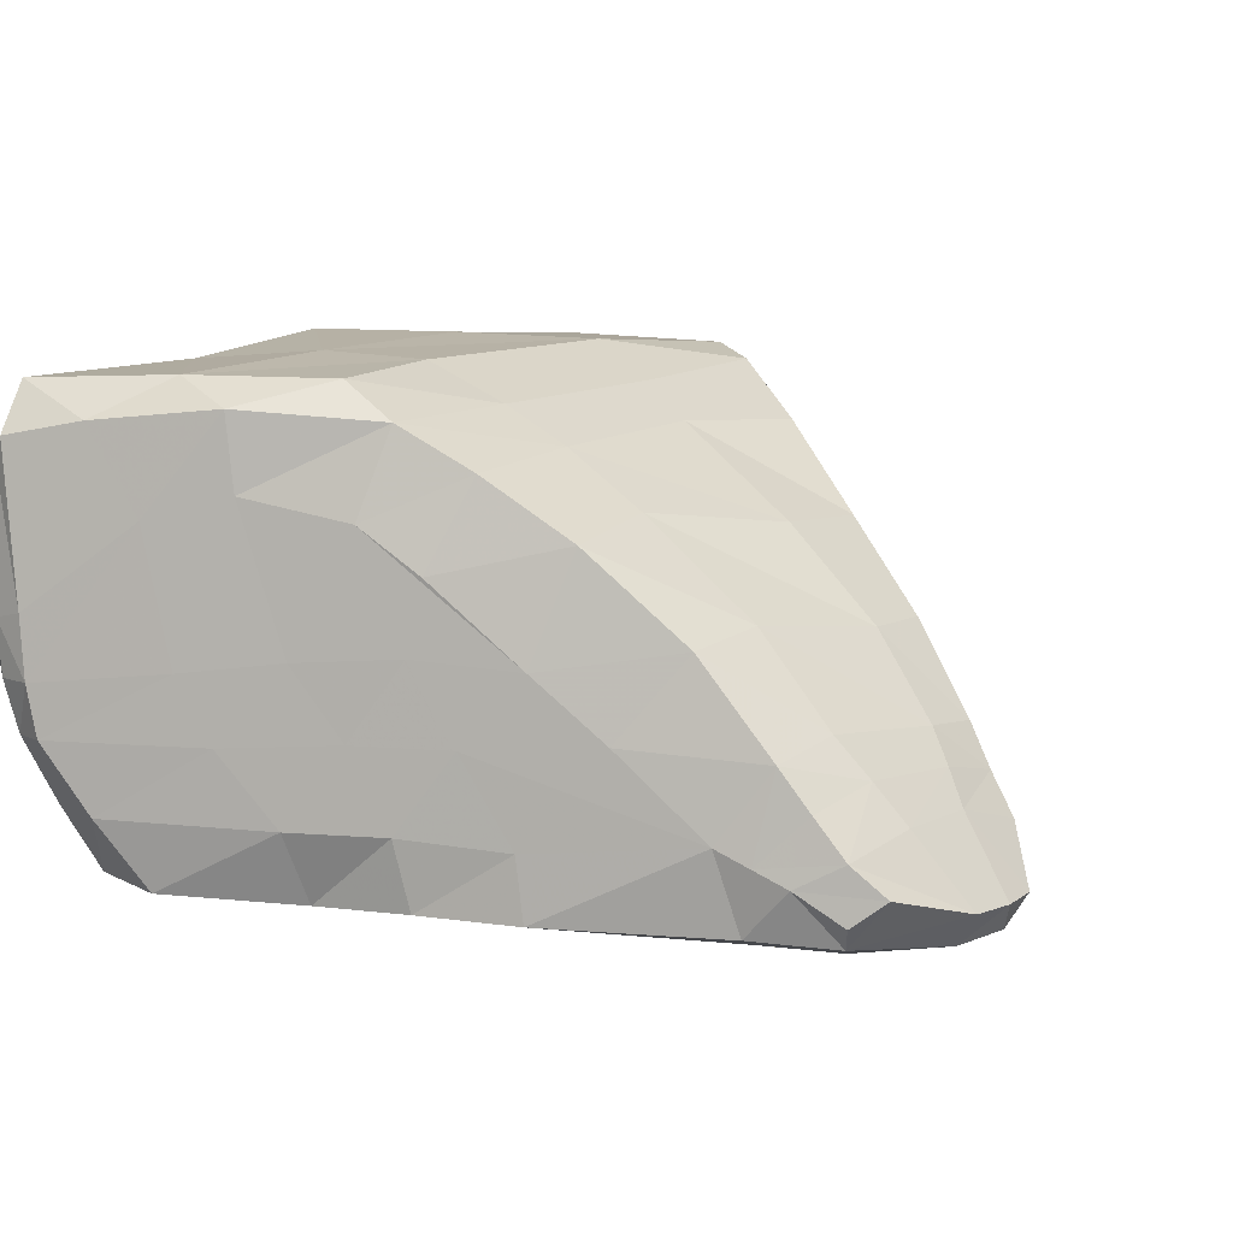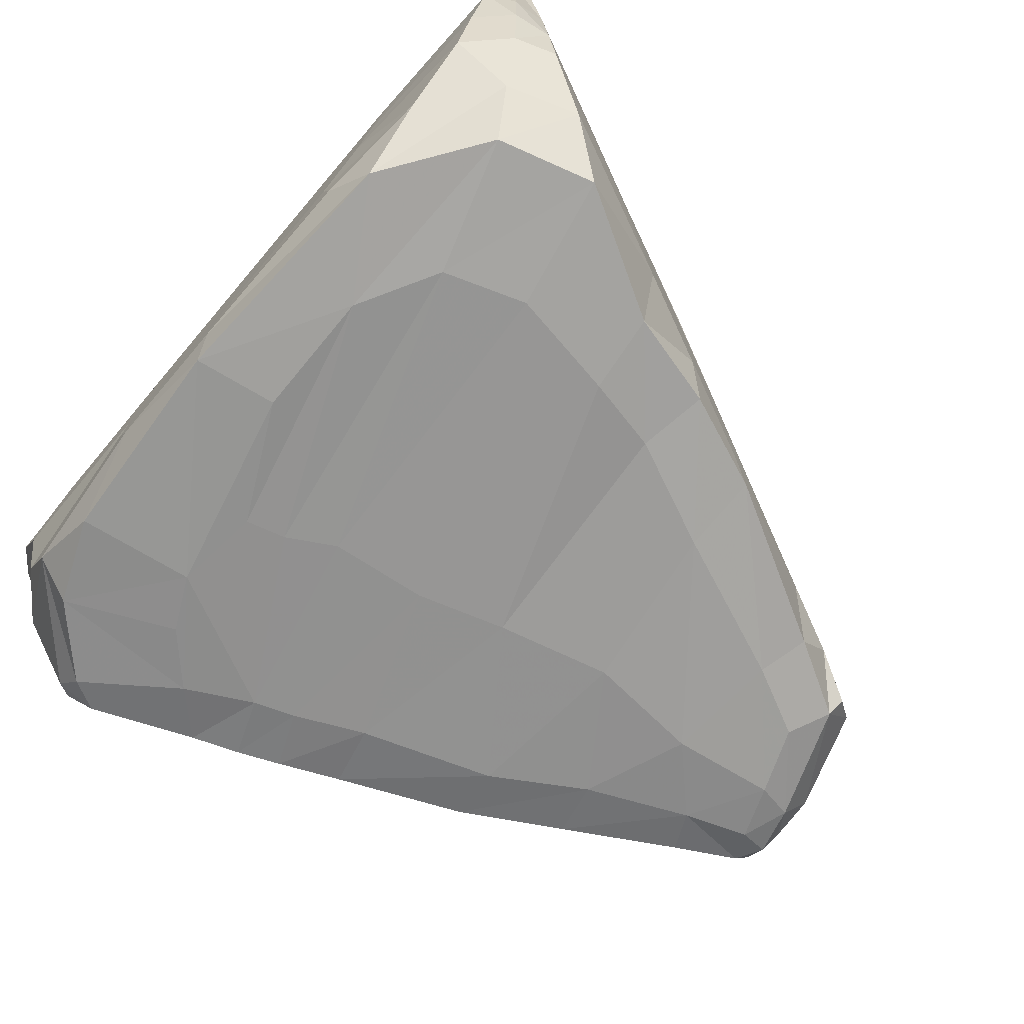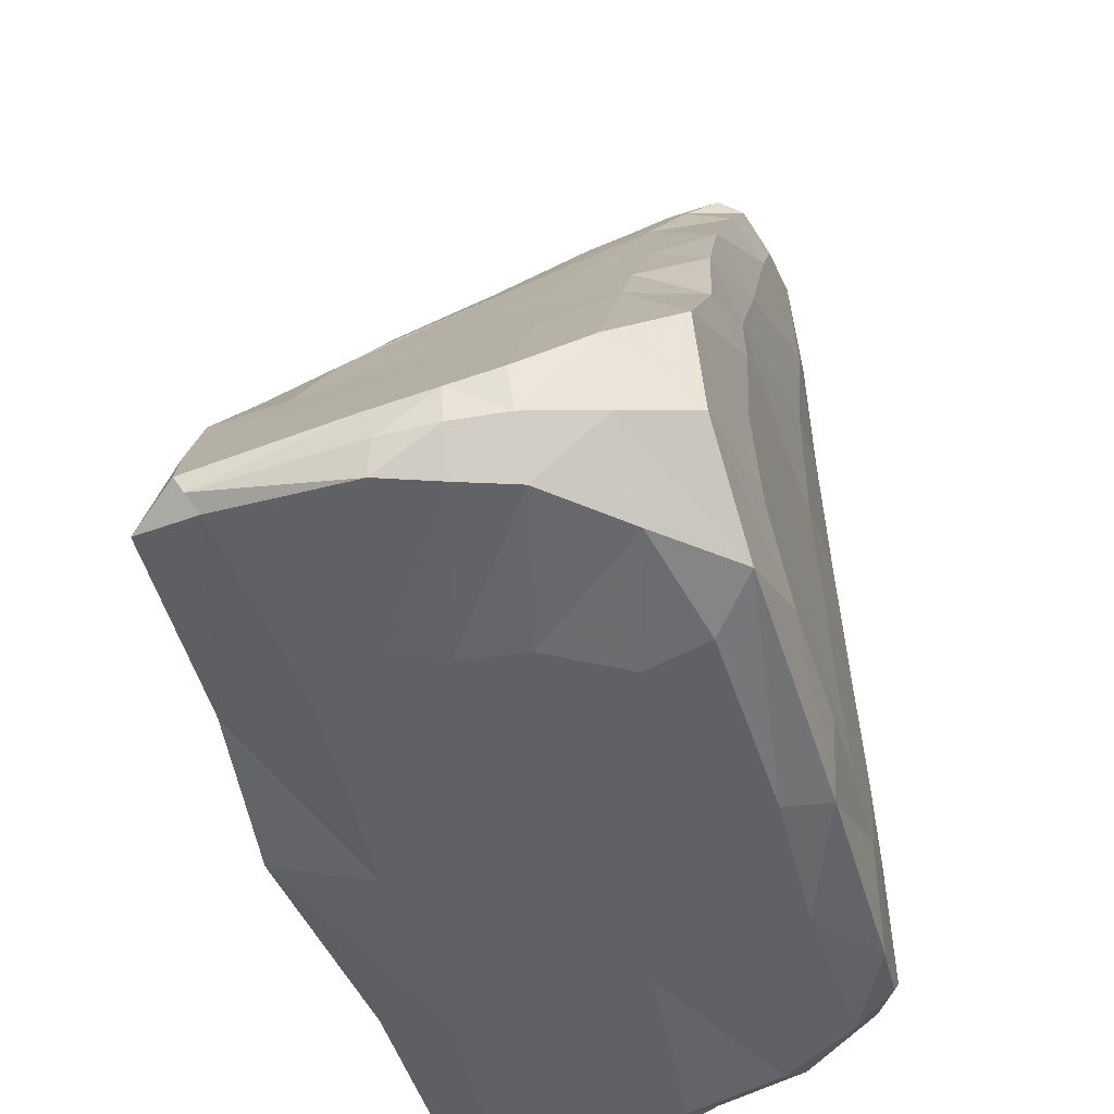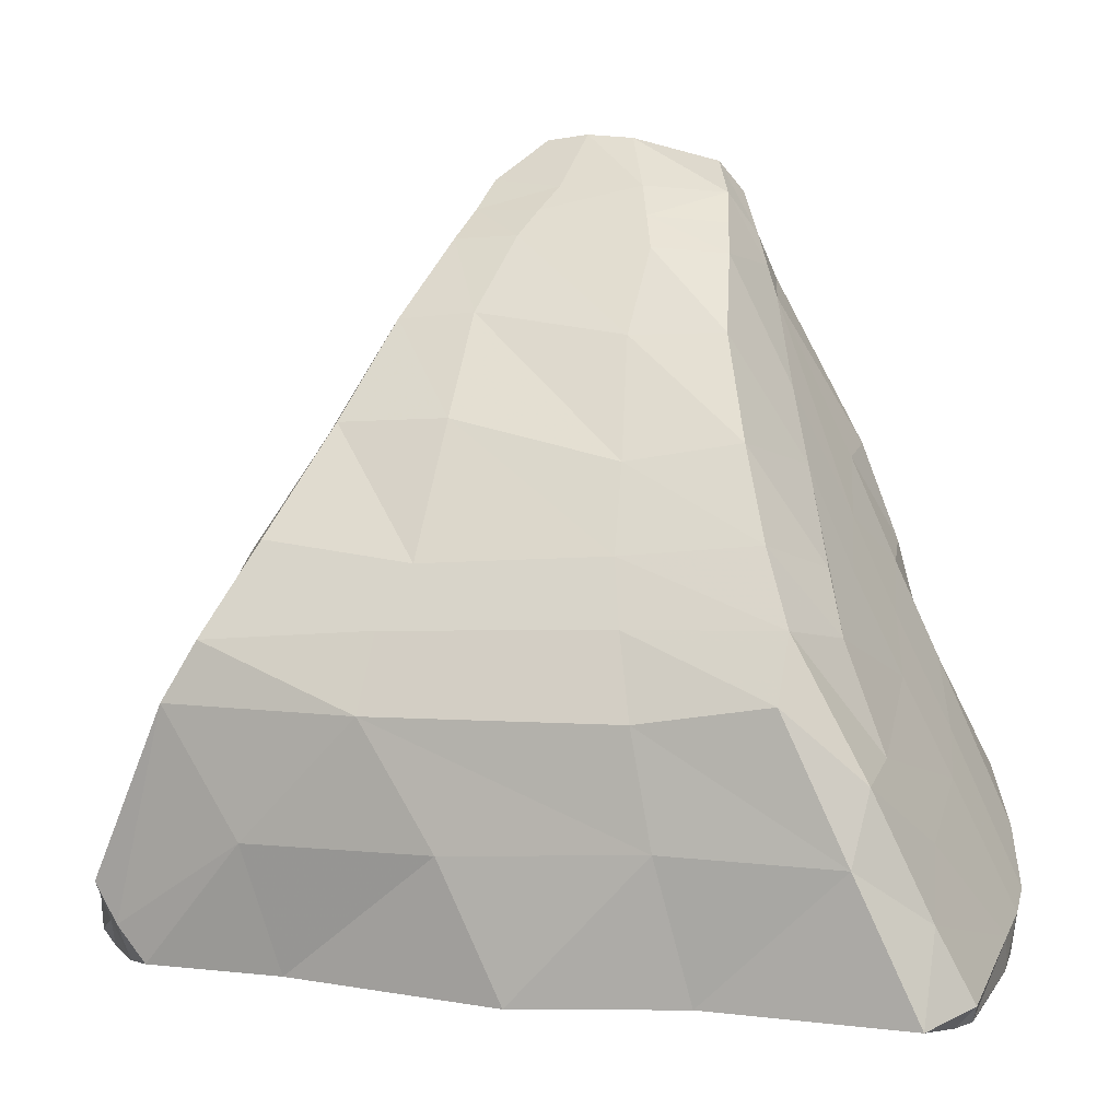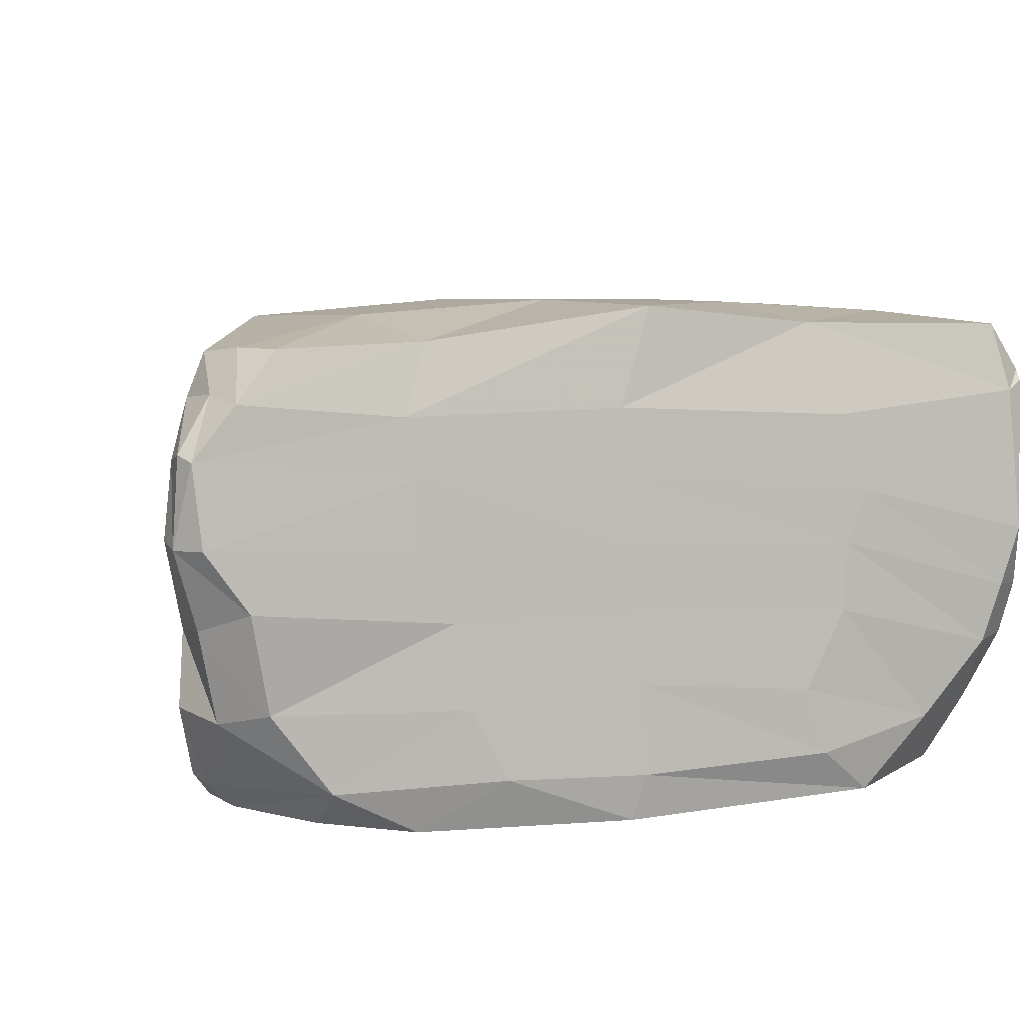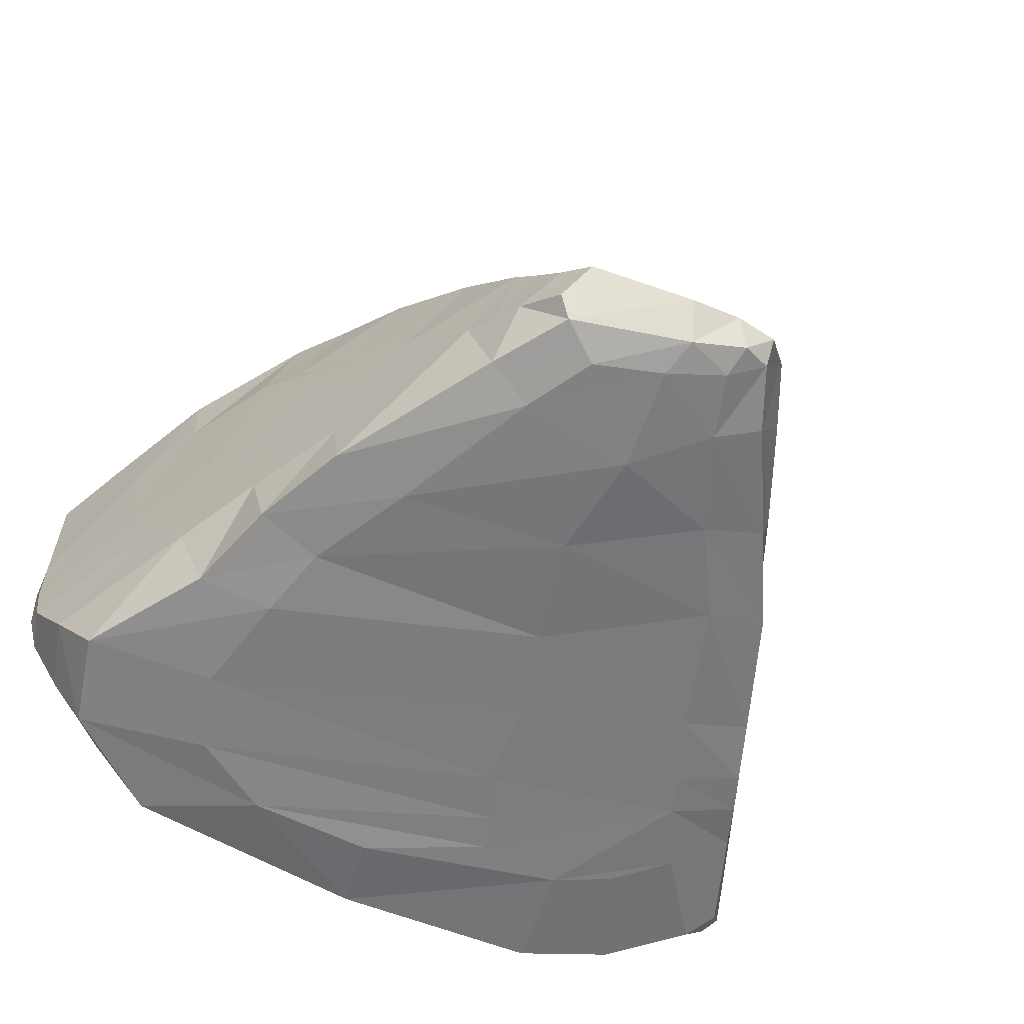
<metadata>
{"format":"obj","ext":"obj","renderer":"f3d","projection":"perspective","resolution":1024,"background":"white","views":[{"elev":9.7,"azim":-50.7,"up":"+Y"},{"elev":-67.3,"azim":-130.2,"up":"+Y"},{"elev":-50.8,"azim":-73.6,"up":"+Z"},{"elev":7.3,"azim":-162.6,"up":"+Z"},{"elev":9.2,"azim":163.3,"up":"+Y"},{"elev":-58.8,"azim":-27.1,"up":"+Y"}]}
</metadata>
<code>
v 0.1416 -0.2324 0.7028
v 0.06847 -0.2347 0.7124
v 0.2098 -0.1412 0.6318
v 0.2379 -0.003044 0.5304
v 0.2866 0.1423 0.3975
v 0.3393 0.2885 0.2336
v 0.4135 0.4311 0.05367
v 0.4871 0.5231 -0.09868
v 0.542 0.5453 -0.1999
v 0.6816 0.5123 -0.5083
v 0.7125 0.4385 -0.5136
v 0.7489 0.3442 -0.5764
v 0.7297 0.3505 -0.6634
v 0.6565 0.4394 -0.6586
v 0.5875 0.524 -0.6364
v 0.3434 0.5301 -0.6342
v -0.04283 0.5805 -0.638
v -0.3348 0.5457 -0.6227
v -0.6841 0.536 -0.6287
v -0.6884 0.4782 -0.4807
v -0.5922 0.501 -0.2721
v -0.4629 0.4846 -0.04663
v -0.4598 0.5444 -0.1514
v 0.1989 0.5685 -0.198
v 0.1899 0.5065 -0.07315
v -0.409 0.4122 0.07174
v -0.352 0.3121 0.2182
v -0.2857 0.1632 0.3827
v -0.2493 0.004806 0.5073
v -0.2126 -0.1327 0.6093
v -0.1835 -0.1842 0.6636
v -0.0153 -0.233 0.7058
v -0.2017 0.4937 -0.05543
v -0.2371 0.5588 -0.1884
v 0.747 0.3598 -0.6324
v 0.638 0.5228 -0.5747
v -0.5731 0.5455 -0.3903
v 0.6867 0.4495 -0.5887
v 0.404 0.5593 -0.4148
v 0.06739 0.5784 -0.4065
v -0.2749 0.5669 -0.383
v -0.1762 0.4318 0.04874
v -0.1605 0.3389 0.1863
v -0.1237 0.1798 0.3776
v -0.121 0.03104 0.5169
v -0.06879 -0.1053 0.6209
v 0.1483 0.4466 0.02676
v 0.1424 0.2977 0.2451
v 0.1507 0.1446 0.4101
v 0.1199 0.008232 0.536
v 0.07941 -0.1038 0.6203
v 0.7656 0.2166 -0.5912
v 0.723 0.04572 -0.4795
v 0.7374 -0.07919 -0.5158
v 0.7124 -0.2027 -0.4829
v 0.6793 -0.2518 -0.4426
v 0.6462 -0.2624 -0.4979
v 0.5267 -0.2687 -0.6125
v 0.5138 -0.2023 -0.6845
v 0.371 -0.2797 -0.6769
v 0.7165 0.2093 -0.6769
v 0.6434 0.1043 -0.6847
v 0.613 -0.06653 -0.6718
v 0.7589 0.2077 -0.6405
v 0.7191 0.0693 -0.6187
v 0.6888 -0.08944 -0.6075
v 0.6933 -0.2162 -0.5114
v 0.383 0.4108 -0.6629
v 0.0135 0.4149 -0.6631
v -0.3828 0.3903 -0.6653
v -0.7488 0.4518 -0.6066
v -0.711 0.4214 -0.6534
v -0.7251 0.1799 -0.6785
v -0.6581 -0.01826 -0.6831
v -0.4375 -0.2697 -0.6831
v -0.7551 0.1801 -0.5697
v -0.7522 -0.01685 -0.5394
v -0.6642 -0.2537 -0.3847
v -0.6166 -0.2576 -0.5549
v -0.7282 -0.02132 -0.6122
v -0.7522 0.1671 -0.6298
v -0.7404 0.4358 -0.6362
v 0.365 0.1883 -0.6814
v 0.3625 0.3115 -0.6722
v 0.3094 0.07192 -0.6903
v 0.2853 -0.07247 -0.702
v 0.2222 -0.1942 -0.7117
v -0.01323 0.2957 -0.6735
v -0.4304 0.2578 -0.6765
v 0.008613 0.1819 -0.6828
v -0.01136 0.074 -0.6907
v -0.01451 -0.05069 -0.7007
v -0.01848 -0.2037 -0.7127
v -0.3932 0.1693 -0.6831
v -0.3842 0.05417 -0.692
v -0.3158 -0.07854 -0.7026
v -0.3502 -0.1924 -0.7081
v -0.5485 -0.1454 -0.6869
v -0.7159 -0.1359 -0.4599
v -0.6749 -0.1414 -0.5864
v -0.6919 0.08072 -0.6822
v -0.7569 0.07183 -0.5583
v -0.7476 0.07059 -0.6256
v 0.00306 -0.2825 -0.7051
v -0.2168 -0.2287 0.6125
v -0.194 -0.2685 0.5946
v 0.002259 -0.2942 0.6614
v 0.09146 -0.2829 0.6889
v 0.1433 -0.2708 0.6687
v -0.5377 -0.2613 -0.1626
v -0.4271 -0.2581 0.1746
v -0.2698 -0.2607 0.4614
v -0.256 -0.175 0.5381
v -0.3034 -0.1193 0.4311
v -0.363 0.0201 0.2875
v -0.4128 0.1245 0.1702
v -0.4756 0.2599 0.02056
v -0.5154 0.3346 -0.07763
v -0.5923 0.3706 -0.2537
v -0.6614 0.3286 -0.3917
v -0.6516 0.09772 -0.3363
v -0.5717 0.1223 -0.1695
v -0.4916 0.1369 -0.000169
v -0.5863 -0.1379 -0.1766
v -0.4294 -0.148 0.1597
v -0.6292 -0.01413 -0.2763
v -0.5372 0.001952 -0.08395
v -0.4635 0.002853 0.07489
v -0.5111 -0.1357 -0.01536
v -0.493 -0.2552 0.006528
v 0.1954 -0.2797 0.5617
v 0.3072 -0.2672 0.3793
v 0.4059 -0.2608 0.2108
v 0.4978 -0.26 -0.005122
v 0.606 -0.2545 -0.2645
v 0.5542 0.4359 -0.1778
v 0.5095 0.4253 -0.09194
v 0.4559 0.3791 0.02408
v 0.3911 0.23 0.1881
v 0.3349 0.06749 0.3311
v 0.2835 -0.05932 0.4695
v 0.3436 -0.1108 0.3422
v 0.3714 0.02685 0.2673
v 0.4157 -0.09807 0.1847
v 0.425 8e-06 0.1565
v 0.5725 0.3561 -0.2053
v 0.5833 0.1748 -0.2012
v 0.5787 0.07029 -0.178
v 0.5938 -0.07157 -0.1944
v 0.6087 -0.1775 -0.228
v 0.4387 0.162 0.1104
v 0.4858 0.272 -0.003229
v 0.5377 0.3283 -0.1236
v 0.4728 0.09235 0.04479
v 0.5129 0.1704 -0.04967
v 0.5458 0.1769 -0.1219
v 0.5438 0.0609 -0.1037
v 0.4877 -0.01063 0.02453
v 0.4956 -0.08603 0.01468
v 0.4877 0.04822 0.01737
v 0.5194 0.05874 -0.05065
v 0.2222 -0.07308 0.5798
v -0.2306 -0.06471 0.5578
v -0.09502 -0.03624 0.57
v 0.09963 -0.04693 0.5793
v -0.2797 -0.1471 0.4846
v 0.2614 -0.1597 0.5252
v 0.3357 -0.1836 0.3636
v 0.4152 -0.1761 0.1927
v 0.5019 -0.166 0.007197
v 0.5404 -0.1707 -0.0742
v 0.5795 -0.1777 -0.159
v 0.5257 -0.07924 -0.04965
v 0.5598 -0.08223 -0.1226
v 0.5239 -0.02625 -0.05129
v 0.5508 -0.01586 -0.1099
v 0.5419 -0.2637 -0.1116
v 0.5733 -0.2613 -0.1842
v -0.4375 -0.2824 -0.3416
v -0.3889 -0.2855 -0.4848
v -0.2475 -0.2924 -0.5645
v -0.02484 -0.2977 -0.5614
v 0.3375 -0.2884 -0.4746
v 0.4352 -0.2827 -0.4271
v 0.5249 -0.2761 -0.3427
v 0.4621 -0.2806 -0.2277
v 0.4364 -0.2811 -0.1566
v 0.3806 -0.2824 -0.03555
v 0.302 -0.2841 0.1949
v 0.2022 -0.2908 0.351
v 0.1223 -0.2991 0.5232
v -0.4049 -0.2838 -0.1505
v -0.3754 -0.2763 -0.01774
v -0.2924 -0.285 0.17
v -0.188 -0.2928 0.4287
v -0.1273 -0.2968 0.5503
v -0.01273 -0.3053 0.5944
v 0.08395 -0.2971 0.6346
v 0.01225 -0.3086 0.4124
v -0.001831 -0.2978 0.2129
v 0.05106 -0.2892 0.01696
v 0.09818 -0.2893 -0.137
v 0.117 -0.2896 -0.3073
v 0.1639 -0.2897 -0.3903
v 0.1824 -0.2908 -0.4592
f 24 9 39 40
f 37 23 34 41
f 41 34 24 40
f 24 34 33 25
f 47 25 33 42
f 48 47 42 43
f 49 48 43 44
f 50 49 44 45
f 14 15 36 38
f 39 36 15 16
f 40 39 16 17
f 41 40 17 18
f 37 41 18 19
f 71 19 72 82
f 13 35 64 61
f 13 14 38 35
f 16 15 14 68
f 62 61 64 65
f 63 62 65 66
f 59 63 66 67
f 68 14 13 84
f 17 16 68 69
f 18 17 69 70
f 72 19 18 70
f 69 68 84 88
f 70 69 88 89
f 73 72 70 89
f 74 98 100 80
f 101 74 80 103
f 82 72 73 81
f 103 81 73 101
f 101 73 89 94
f 84 13 61 83
f 90 88 84 83
f 94 89 88 90
f 83 61 62 85
f 95 94 90 91
f 91 90 83 85
f 74 101 94 95
f 85 62 63 86
f 92 91 85 86
f 96 95 91 92
f 98 74 95 96
f 86 63 59 87
f 93 92 86 87
f 97 96 92 93
f 106 31 105
f 76 71 82 81
f 20 19 71
f 37 19 20 21
f 23 37 21 22
f 33 34 23 22
f 42 33 22 26
f 43 42 26 27
f 44 43 27 28
f 45 44 28 29
f 102 76 81 103
f 20 71 76 120
f 21 20 120 119
f 118 117 26 22
f 22 21 119 118
f 27 26 117 116
f 80 100 99 77
f 102 103 80 77
f 28 27 116 115
f 120 76 102 121
f 119 120 121 122
f 118 119 122 123
f 116 117 118 123
f 121 102 77 126
f 122 121 126 127
f 128 127 129 125
f 123 122 127 128
f 128 115 116 123
f 126 77 99 124
f 124 129 127 126
f 9 10 36 39
f 38 36 10 11
f 8 9 24 25
f 7 8 25 47
f 6 7 47 48
f 5 6 48 49
f 11 10 9 136
f 35 38 11 12
f 64 35 12 52
f 65 64 52 53
f 66 65 53 54
f 67 66 54 55
f 12 11 136 146
f 139 6 5 140
f 138 7 6 139
f 137 8 7 138
f 136 9 8 137
f 52 12 146 147
f 139 140 143 151
f 138 139 151 152
f 137 138 152 153
f 153 146 136 137
f 156 147 146 153
f 53 52 147 148
f 151 143 145 154
f 152 151 154 155
f 155 156 153 152
f 4 5 49 50
f 113 105 31 30
f 164 45 29 163
f 30 31 32 46
f 164 163 30 46
f 51 2 1 3
f 162 4 50 165
f 46 32 2 51
f 165 164 46 51
f 51 3 162 165
f 114 115 128 125
f 165 50 45 164
f 29 28 115 114
f 166 163 29 114
f 166 113 30 163
f 141 140 5 4
f 141 4 162 167
f 143 140 141 142
f 142 141 167 168
f 145 143 142 144
f 144 142 168 169
f 144 169 170 159
f 54 53 148 149
f 158 145 144 159
f 160 154 145 158
f 150 55 54 149
f 148 147 156 157
f 176 149 148 157
f 161 155 154 160
f 157 156 155 161
f 161 160 158 175
f 175 176 157 161
f 175 158 159 173
f 176 175 173 174
f 174 149 176
f 173 159 170 171
f 174 173 171 172
f 172 150 149 174
f 79 78 99 100
f 75 79 100 98
f 98 96 97 75
f 75 97 93 104
f 87 59 60
f 104 93 87 60
f 60 59 58
f 67 55 56 57
f 57 58 59 67
f 135 56 55 150
f 185 184 58 57
f 185 57 56 135
f 167 162 3 131
f 168 167 131 132
f 169 168 132 133
f 170 169 133 134
f 171 170 134 177
f 178 135 150 172
f 178 172 171 177
f 124 99 78 110
f 129 124 110 130
f 125 129 130 111
f 114 125 111 112
f 112 113 166 114
f 106 105 113 112
f 32 31 106 107
f 2 32 107 108
f 1 2 108 109
f 109 108 198
f 109 131 3 1
f 196 106 112 195
f 107 106 196 197
f 198 108 107 197
f 191 131 109 198
f 197 196 195 199
f 195 112 111 194
f 191 198 197 199
f 132 131 191 190
f 199 195 194 200
f 194 111 130 193
f 190 191 199 200
f 133 132 190 189
f 200 194 193 201
f 193 130 110 192
f 189 190 200 201
f 134 133 189 188
f 201 193 192 202
f 192 110 78 179
f 188 189 201 202
f 177 134 188 187
f 202 192 179 203
f 180 179 78 79
f 178 177 187 186
f 187 188 202 203
f 203 179 180 204
f 181 180 79 75
f 181 75 104 182
f 183 182 104 60
f 204 180 181 205
f 205 181 182 183
f 183 60 58 184
f 183 184 185 186
f 186 204 205 183
f 186 185 135 178
f 186 187 203 204

</code>
